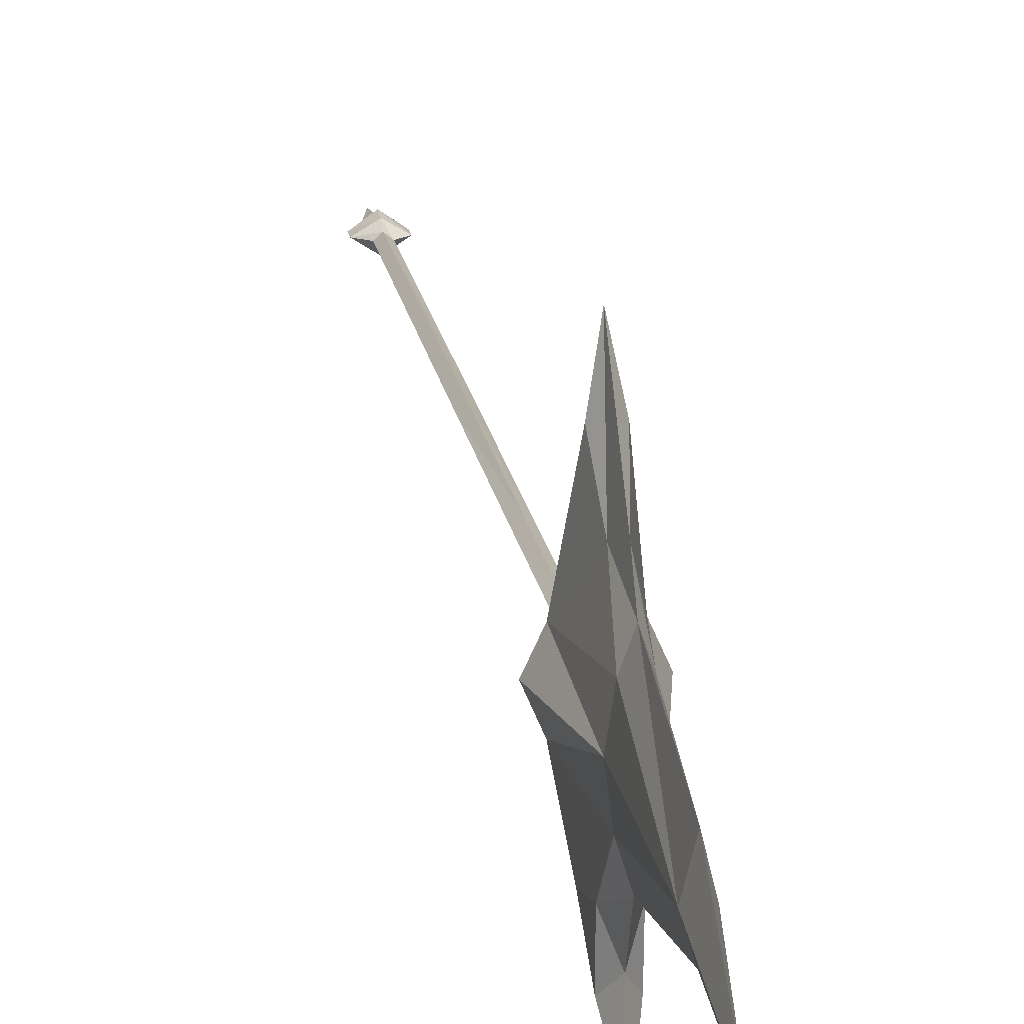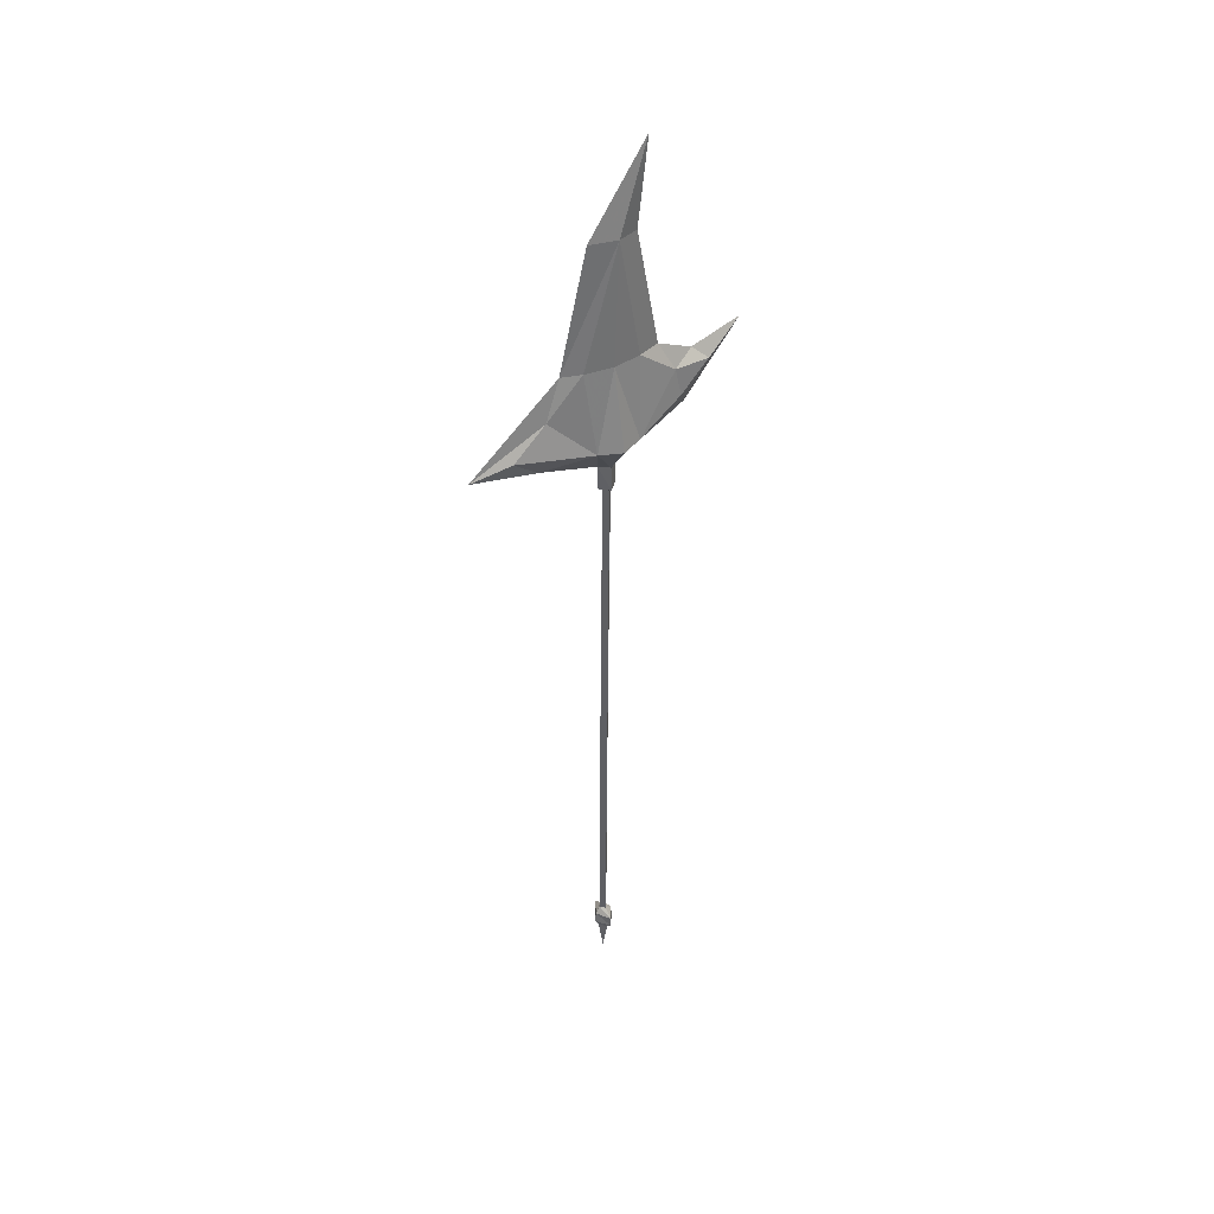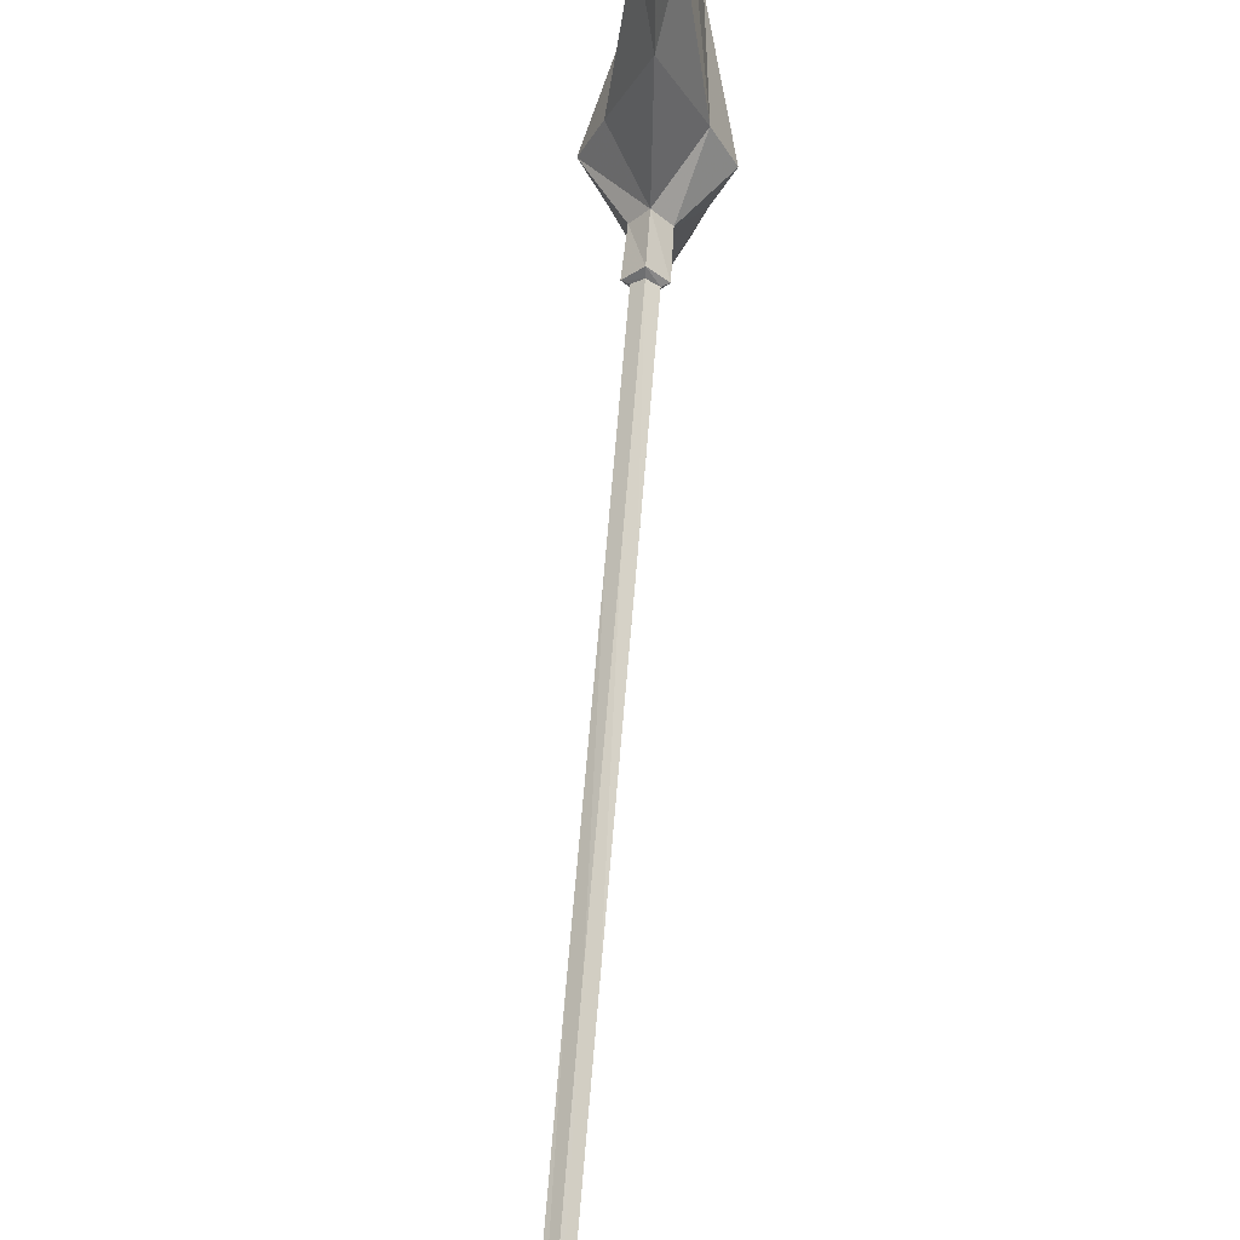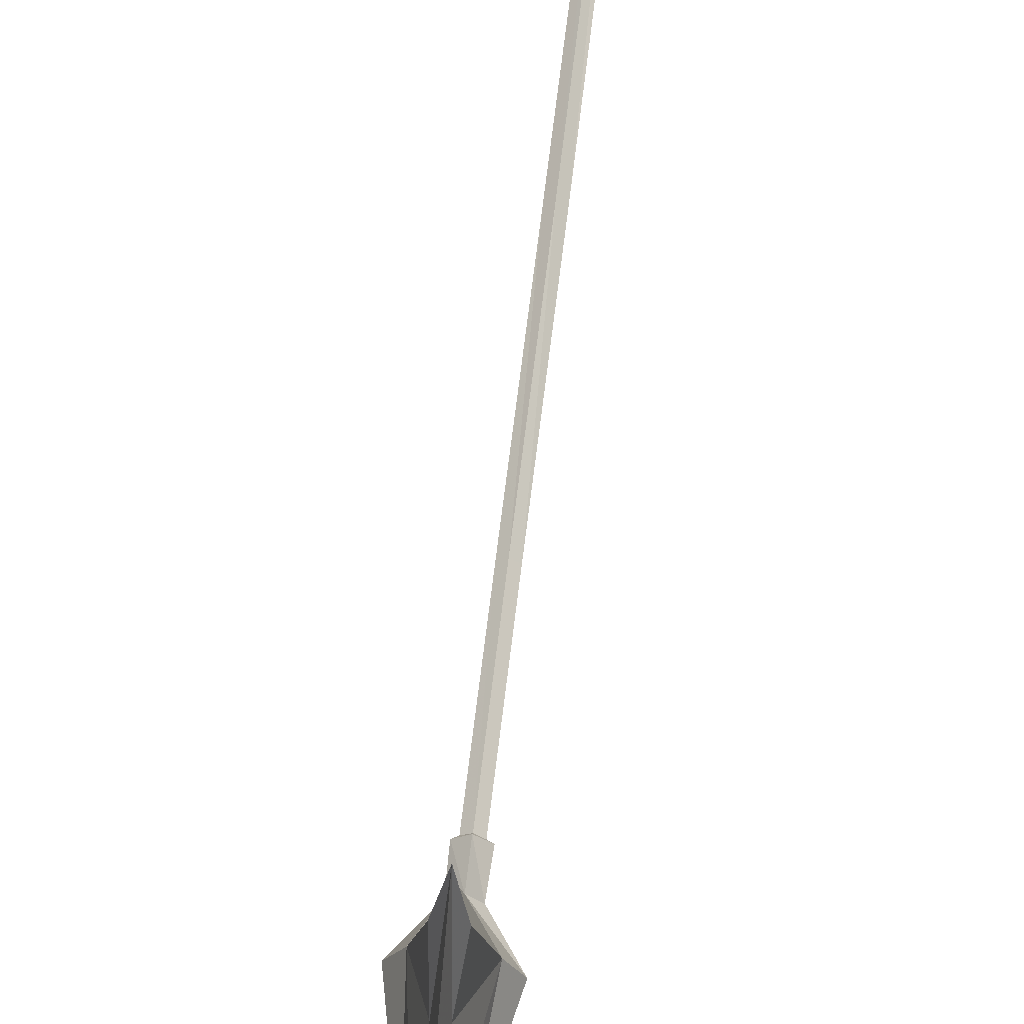
<metadata>
{"format":"obj","ext":"obj","renderer":"f3d","projection":"perspective","resolution":1024,"background":"white","views":[{"elev":18.3,"azim":170.9,"up":"+Z"},{"elev":39.1,"azim":56.1,"up":"+Y"},{"elev":56.1,"azim":3.9,"up":"+Z"},{"elev":67.1,"azim":-173.4,"up":"+Z"}]}
</metadata>
<code>
o longarm00_6
v -0.0078 0.3983 0.014
v 0.0135 0.492 0.014
v -0.0065 0.492 0.029
v -0.0065 0.492 -0.001
v -0.0278 0.492 0.014
v 0.001 2.147 -0.2085
v -0.0453 2.123 -0.0535
v -0.0003 2.052 -0.0172
v -0.0278 2.188 -0.1785
v 0.0485 2.123 -0.0535
v 0.0747 2.123 0.0078
v 0.021 2.052 0.0078
v 0.0485 2.123 0.064
v -0.0003 2.052 0.0315
v -0.0003 2.097 0.1915
v 0.031 2.328 0.0065
v 0.021 2.328 -0.0697
v 0.0197 2.329 0.0815
v 0.0222 2.635 -0.0122
v 0.011 2.229 0.1753
v -0.0015 2.136 0.3728
v 0.001 2.329 0.1328
v 0.0197 2.159 0.2678
v -0.0103 2.229 0.1753
v -0.0165 2.329 0.0815
v 0.0047 2.636 0.0603
v -0.0128 2.636 -0.0122
v 0.006 2.853 -0.096
v -0.0215 2.159 0.2678
v -0.0465 2.124 0.064
v -0.0203 2.258 -0.2597
v 0.0035 2.326 -0.3597
v -0.0165 2.328 -0.0697
v -0.0278 2.329 0.0065
v 0.0047 2.635 -0.0697
v 0.0022 2.328 -0.131
v 0.0247 2.258 -0.166
v 0.031 2.188 -0.1785
v 0.0022 2.287 -0.2247
v -0.0215 2.258 -0.166
v -0.0715 2.124 0.0078
v 0.0247 2.257 -0.2597
v 0.0222 1.988 0.0078
v -0.0003 1.988 0.0303
v -0.0003 1.988 -0.0172
v -0.0228 1.988 0.0078
v -0.0203 2.052 0.0078
v -0.0003 1.983 -0.0047
v 0.0135 1.983 0.0078
v -0.014 1.984 0.0078
v -0.0003 1.983 0.019
v 0.0122 1.683 0.009
v -0.0015 1.683 0.0203
v -0.0015 1.683 -0.0022
v -0.0153 1.683 0.009
v -0.004 1.271 0.0003
v 0.0097 1.271 0.0103
v -0.0178 1.271 0.0103
v -0.004 1.271 0.0228
v -0.0065 0.5608 0.004
v 0.006 0.5608 0.014
v -0.0203 0.5608 0.014
v -0.0065 0.5608 0.0253
v -0.0065 0.5408 -0.011
v 0.0322 0.5395 0.014
v -0.0453 0.5408 0.014
v -0.0065 0.5408 0.0378
v 0.0322 0.512 0.014
v -0.0065 0.512 0.0415
v -0.0065 0.512 -0.0135
v -0.0453 0.512 0.014
f 1 2 3
f 2 1 4
f 5 4 1
f 1 3 5
f 6 8 7
f 7 9 6
f 8 6 10
f 10 11 8
f 12 8 11
f 11 13 12
f 14 12 13
f 13 15 14
f 11 16 13
f 10 16 11
f 16 10 17
f 16 19 18
f 18 13 16
f 17 19 16
f 20 22 21
f 21 23 20
f 22 24 21
f 24 22 25
f 26 25 22
f 25 26 27
f 23 21 15
f 15 13 23
f 20 23 13
f 13 18 20
f 22 20 18
f 18 19 22
f 26 22 19
f 19 28 26
f 29 15 21
f 30 14 15
f 29 30 15
f 30 29 24
f 21 24 29
f 31 6 9
f 6 31 32
f 33 34 27
f 27 35 33
f 36 33 35
f 35 17 36
f 37 36 17
f 17 10 37
f 38 37 10
f 27 34 25
f 26 28 27
f 34 30 25
f 30 24 25
f 36 37 39
f 39 40 36
f 33 36 40
f 40 7 33
f 34 33 7
f 7 41 34
f 30 34 41
f 41 14 30
f 37 38 42
f 42 39 37
f 6 42 38
f 38 10 6
f 32 42 6
f 42 32 39
f 31 39 32
f 39 31 40
f 9 40 31
f 40 9 7
f 43 14 44
f 14 43 12
f 45 12 43
f 12 45 8
f 46 8 45
f 8 46 47
f 44 47 46
f 47 44 14
f 48 43 49
f 43 48 45
f 50 45 48
f 45 50 46
f 51 46 50
f 46 51 44
f 49 44 51
f 44 49 43
f 52 51 53
f 51 52 49
f 54 49 52
f 49 54 48
f 55 48 54
f 48 55 50
f 53 50 55
f 50 53 51
f 56 52 57
f 52 56 54
f 58 54 56
f 54 58 55
f 59 55 58
f 55 59 53
f 57 53 59
f 53 57 52
f 60 57 61
f 57 60 56
f 62 56 60
f 56 62 58
f 63 58 62
f 58 63 59
f 61 59 63
f 59 61 57
f 64 61 65
f 61 64 60
f 66 60 64
f 60 66 62
f 67 62 66
f 62 67 63
f 65 63 67
f 63 65 61
f 68 67 69
f 67 68 65
f 70 65 68
f 65 70 64
f 71 64 70
f 64 71 66
f 69 66 71
f 66 69 67
f 5 69 71
f 71 70 5
f 4 5 70
f 70 68 4
f 2 4 68
f 68 69 2
f 3 2 69
f 69 5 3
f 8 41 7
f 41 8 47
f 41 47 14
f 35 19 17
f 19 35 28
f 27 28 35

</code>
